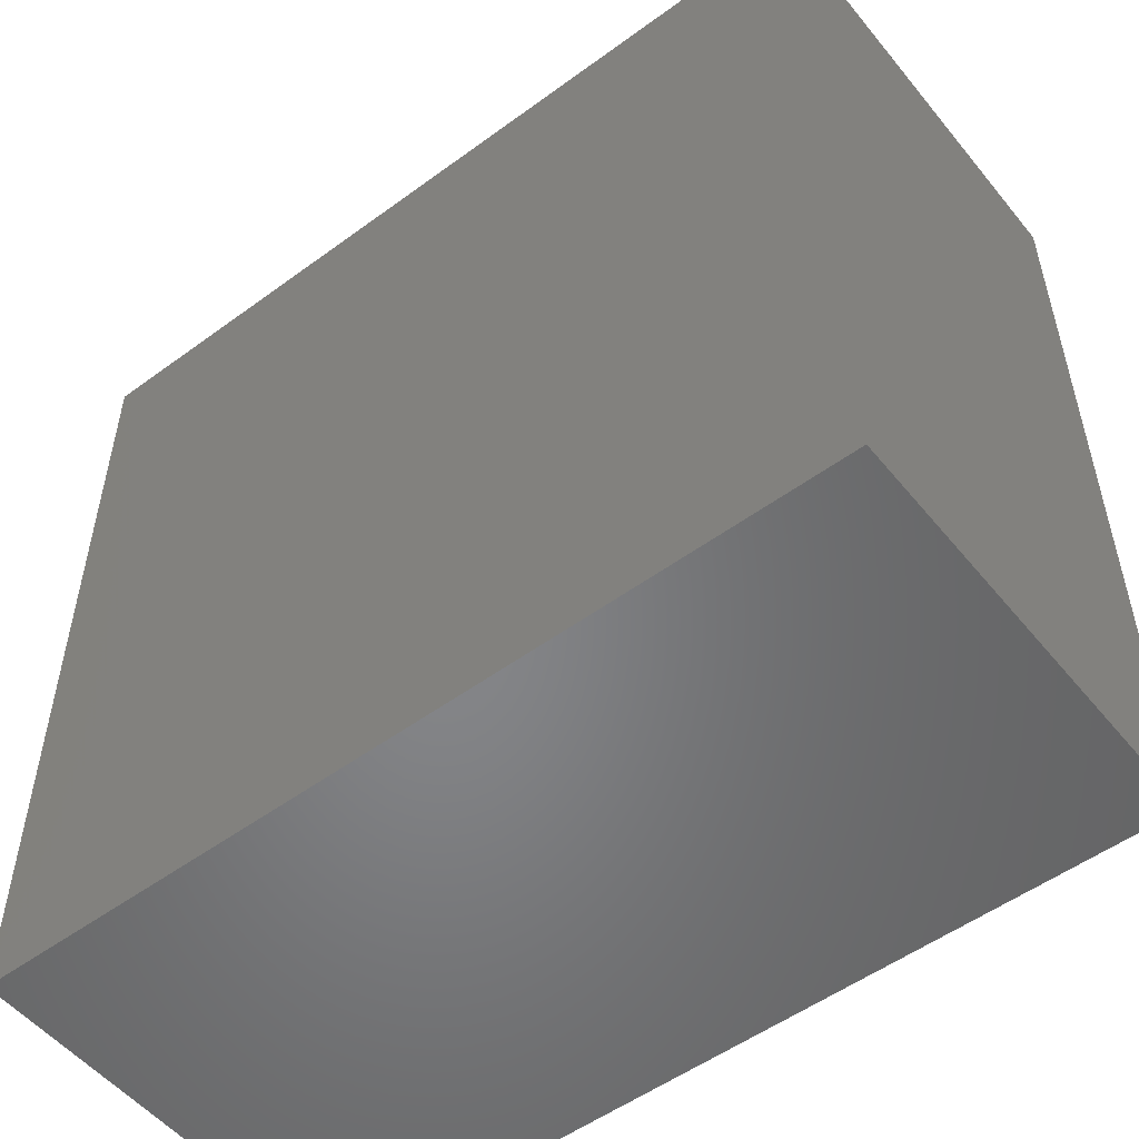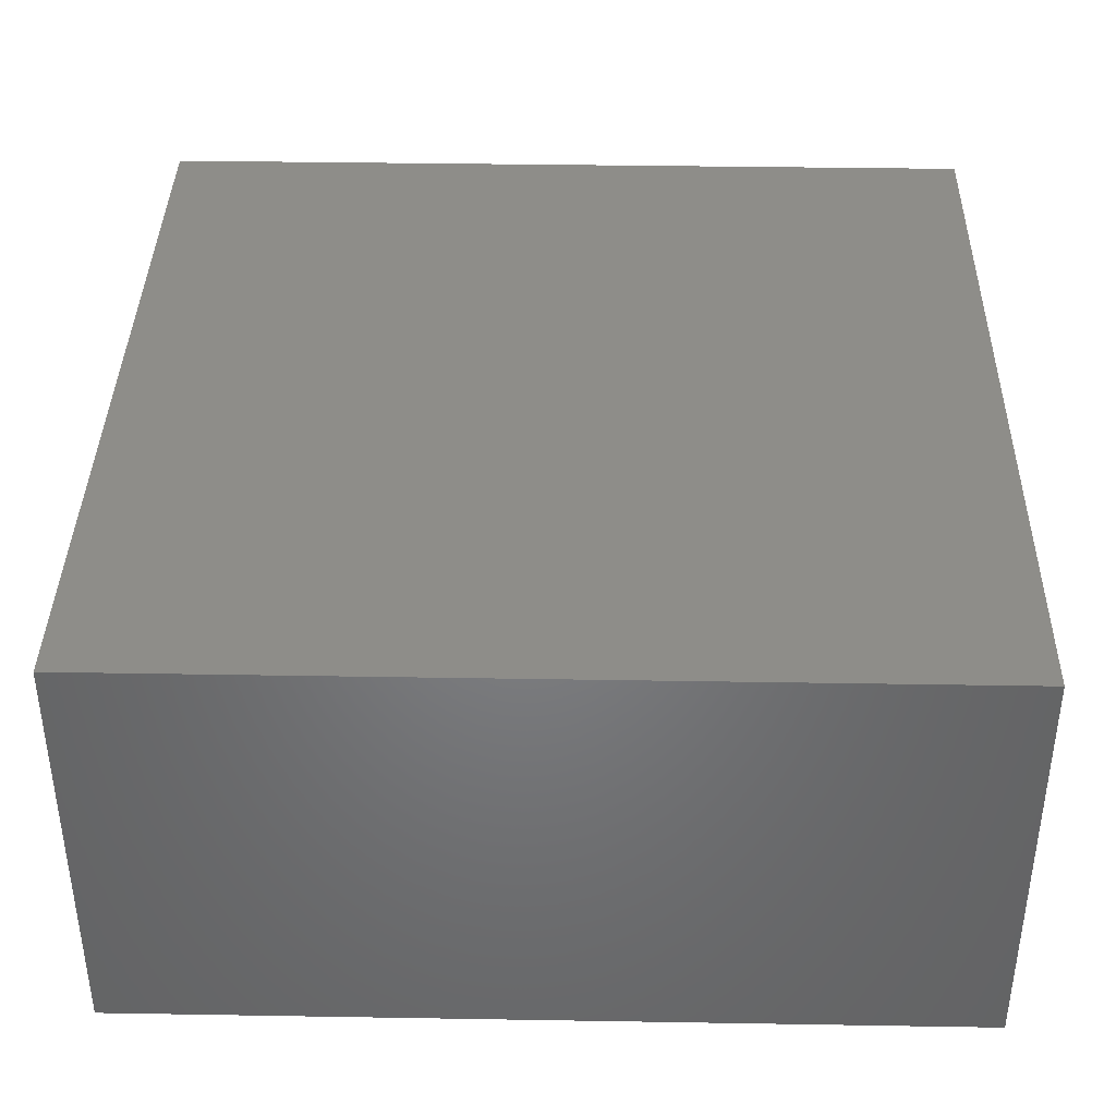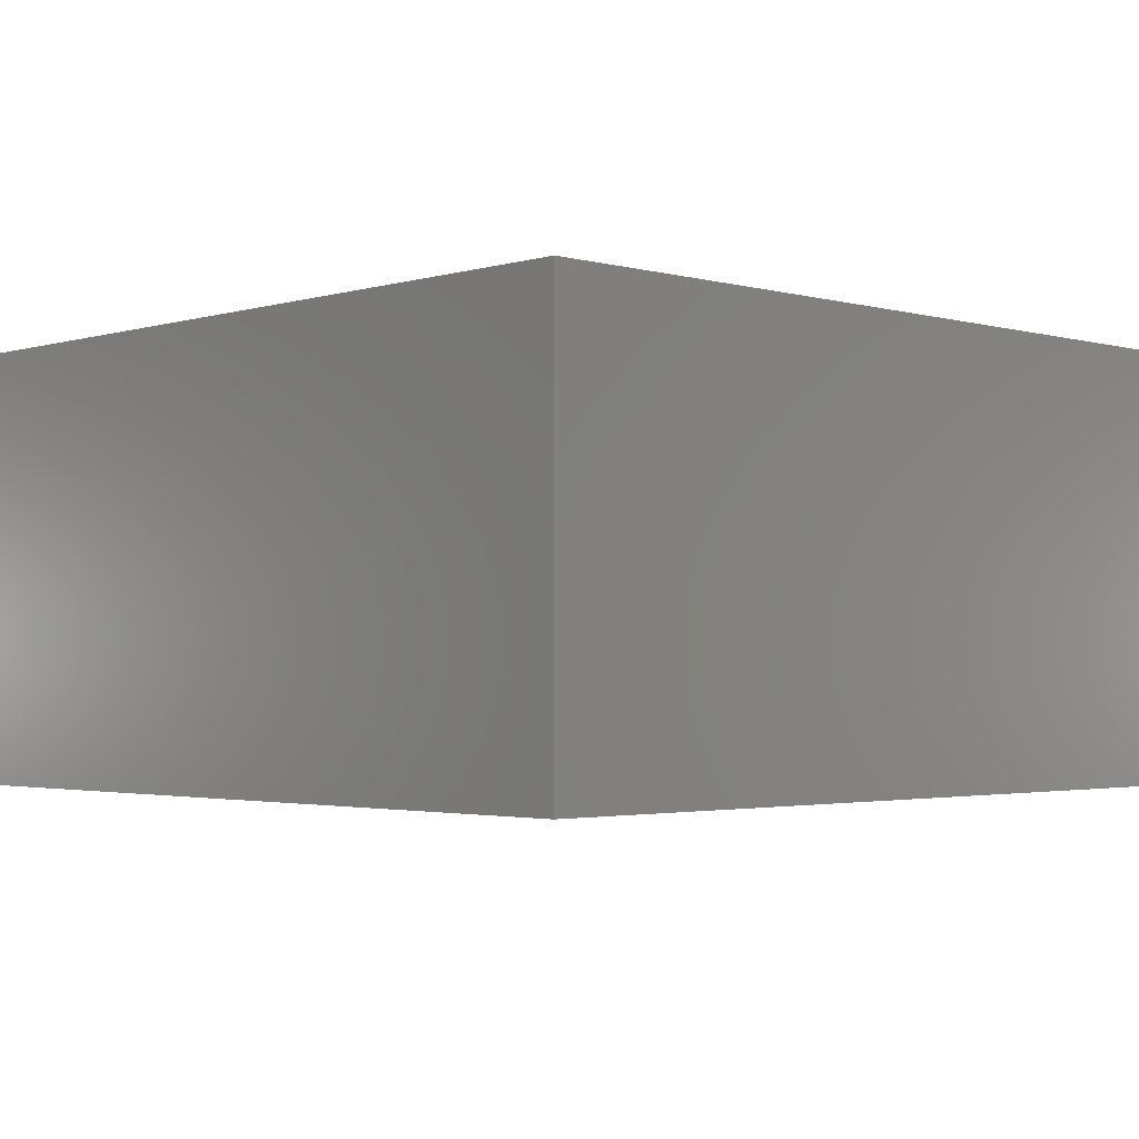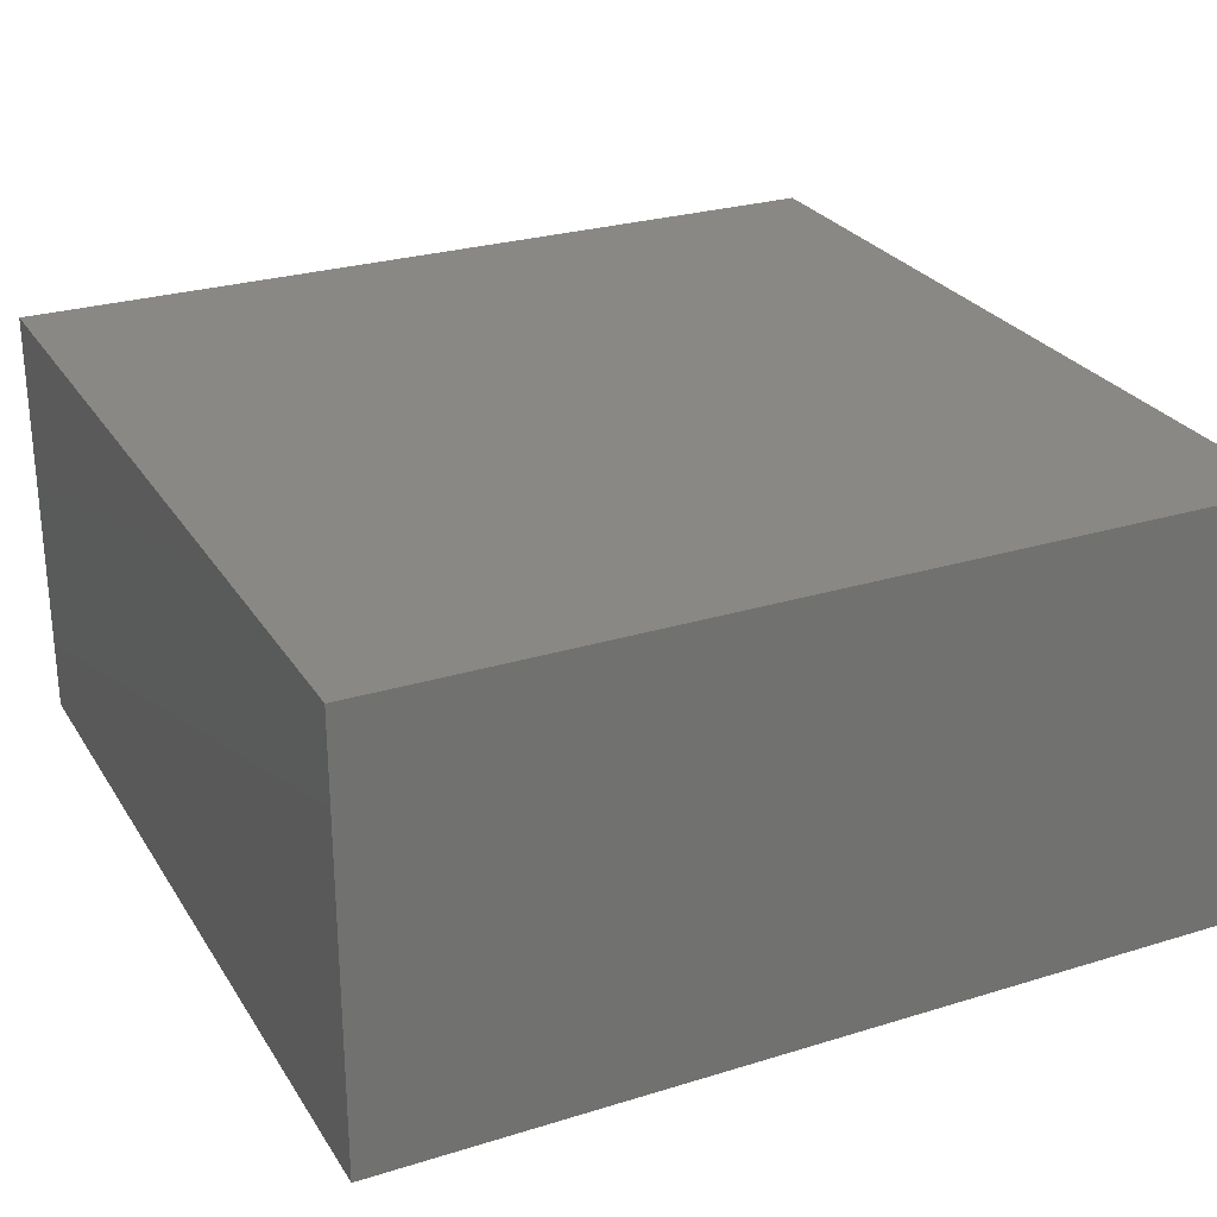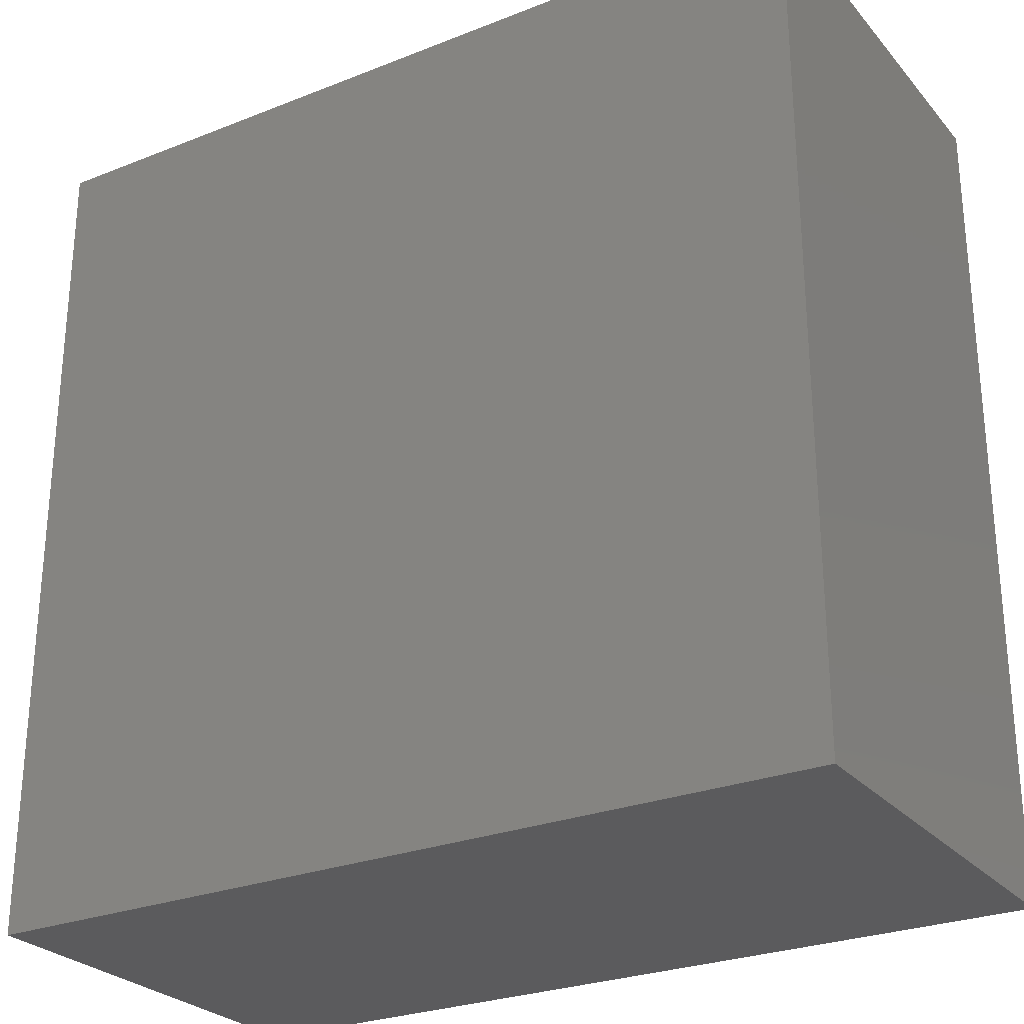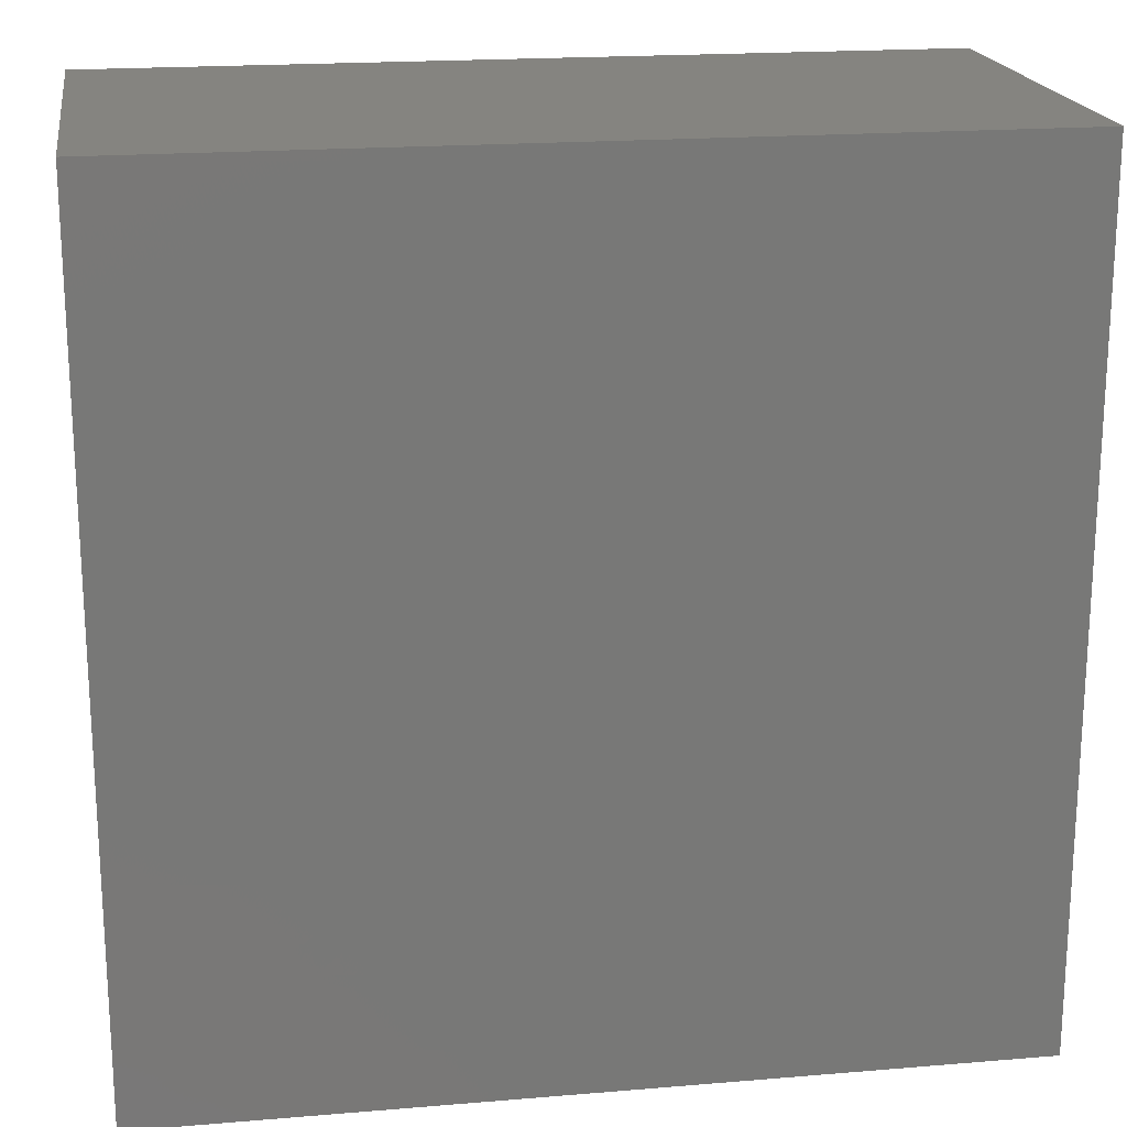
<metadata>
{"format":"stl","ext":"stl","renderer":"f3d","projection":"perspective","resolution":1024,"background":"white","views":[{"elev":-52.8,"azim":-141.8,"up":"+Y"},{"elev":38.7,"azim":1.2,"up":"+Z"},{"elev":-2.4,"azim":46.1,"up":"+Z"},{"elev":26.9,"azim":154.4,"up":"+Z"},{"elev":-27.0,"azim":-148.5,"up":"+Y"},{"elev":19.3,"azim":-8.9,"up":"+Y"}]}
</metadata>
<code>
# stl→obj: 8 verts, 12 faces
v -19.22 42.86 0
v -19.22 22.86 0
v -39.22 22.86 0
v -39.22 42.86 0
v -19.22 42.86 10
v -39.22 42.86 10
v -39.22 22.86 10
v -19.22 22.86 10
f 1 2 3
f 1 3 4
f 5 6 7
f 5 7 8
f 1 5 8
f 1 8 2
f 2 8 7
f 2 7 3
f 3 7 6
f 3 6 4
f 5 1 4
f 5 4 6

</code>
